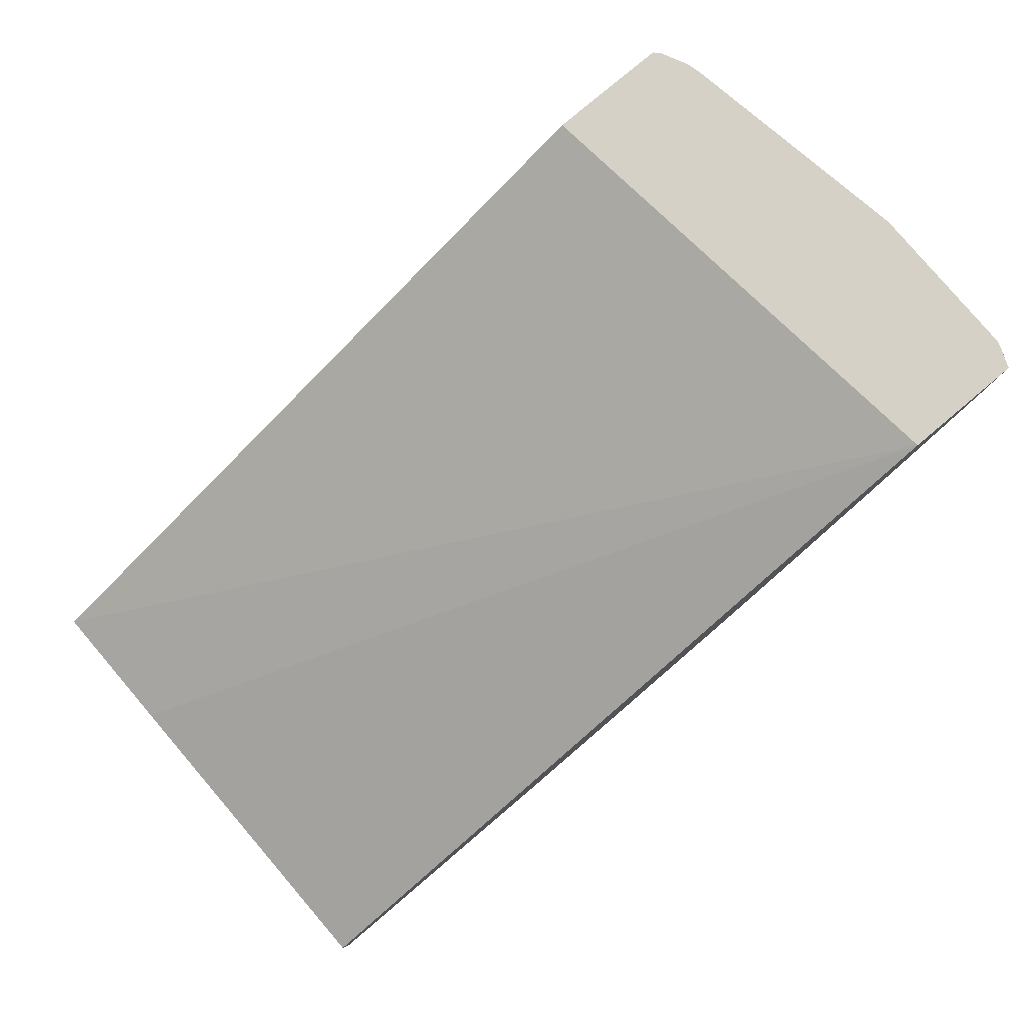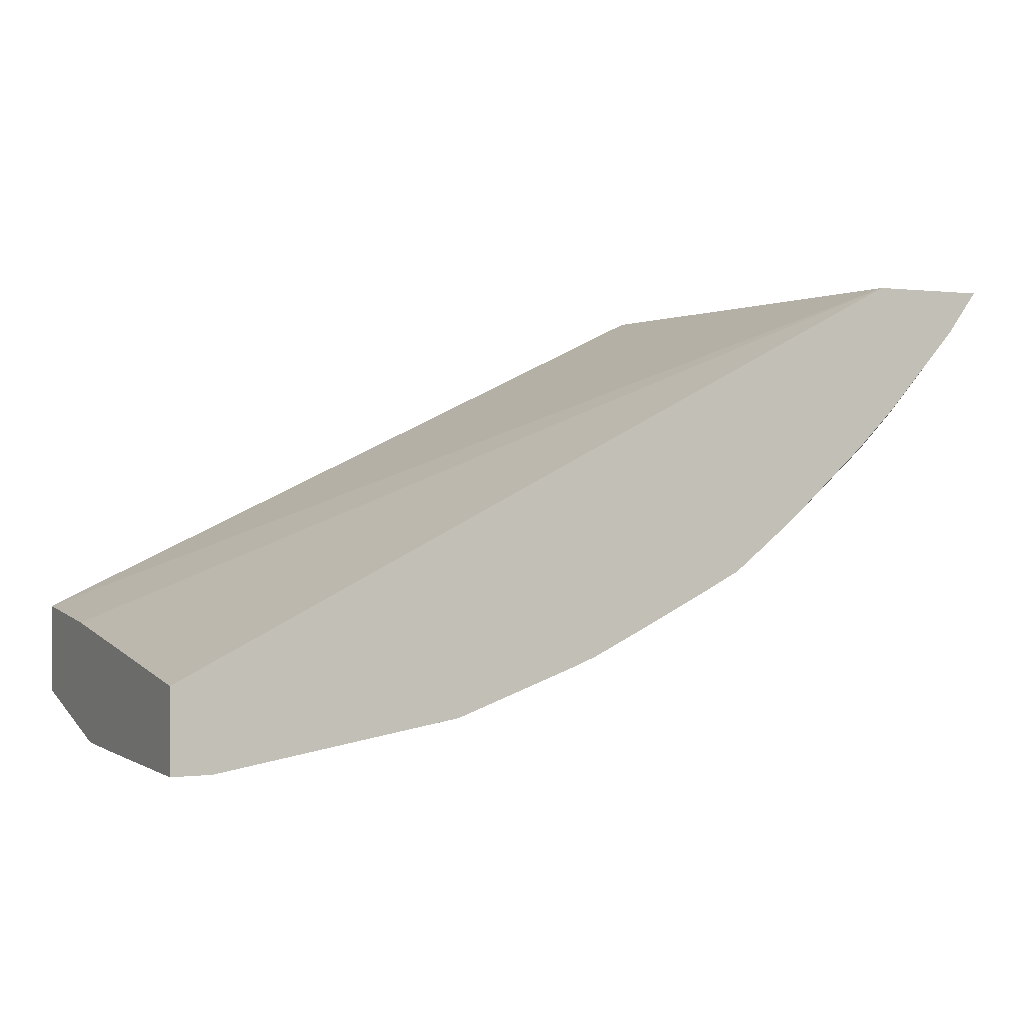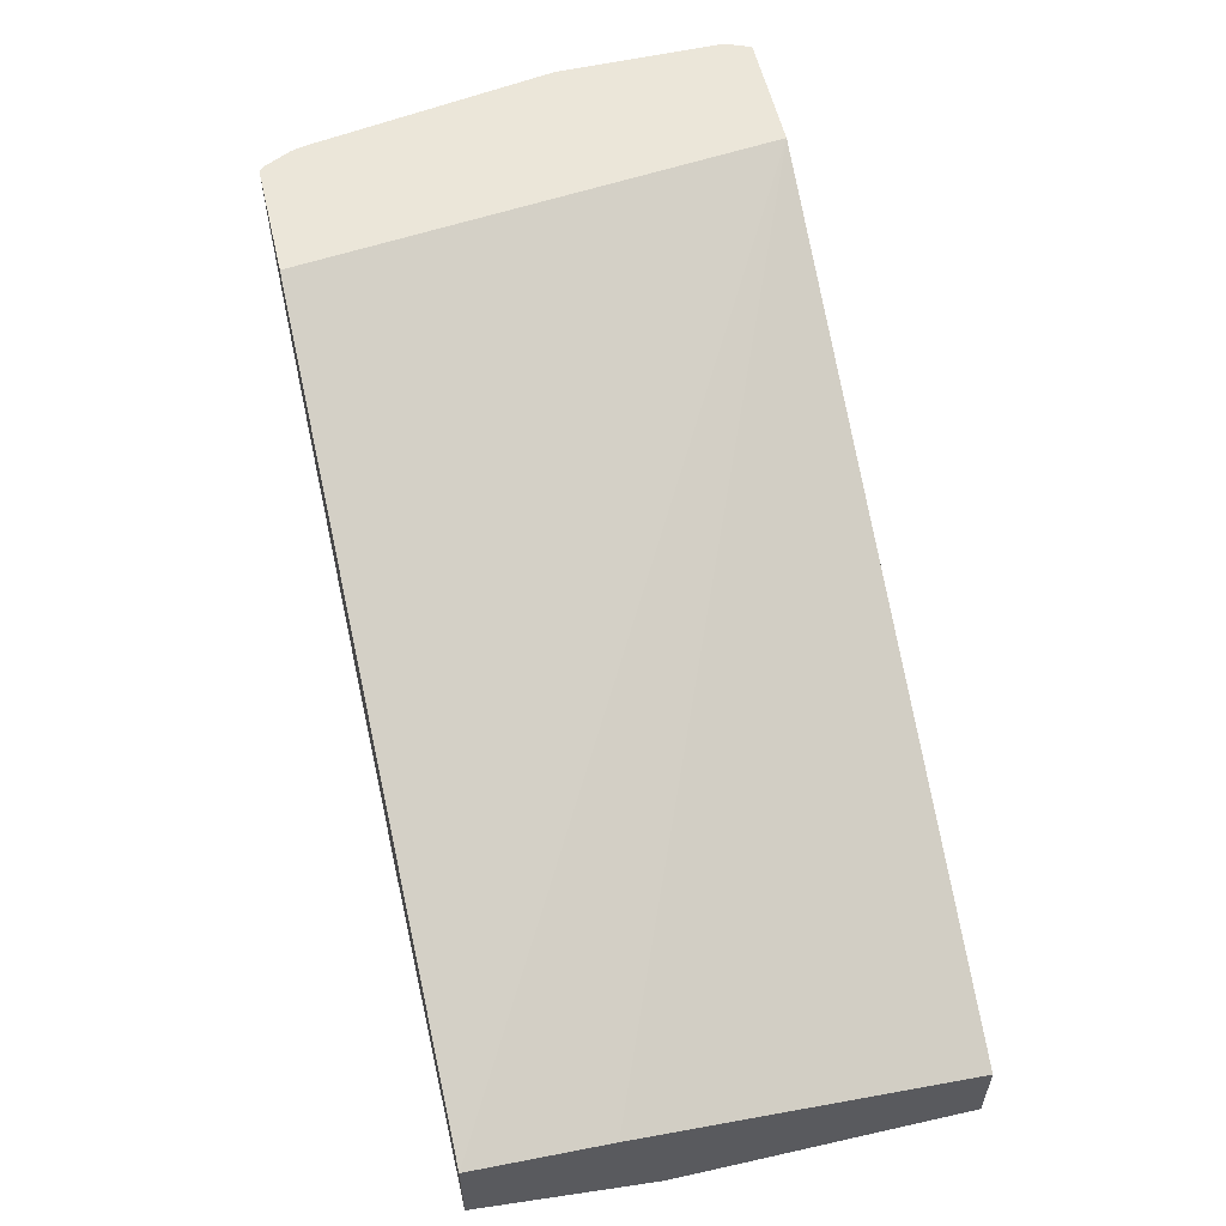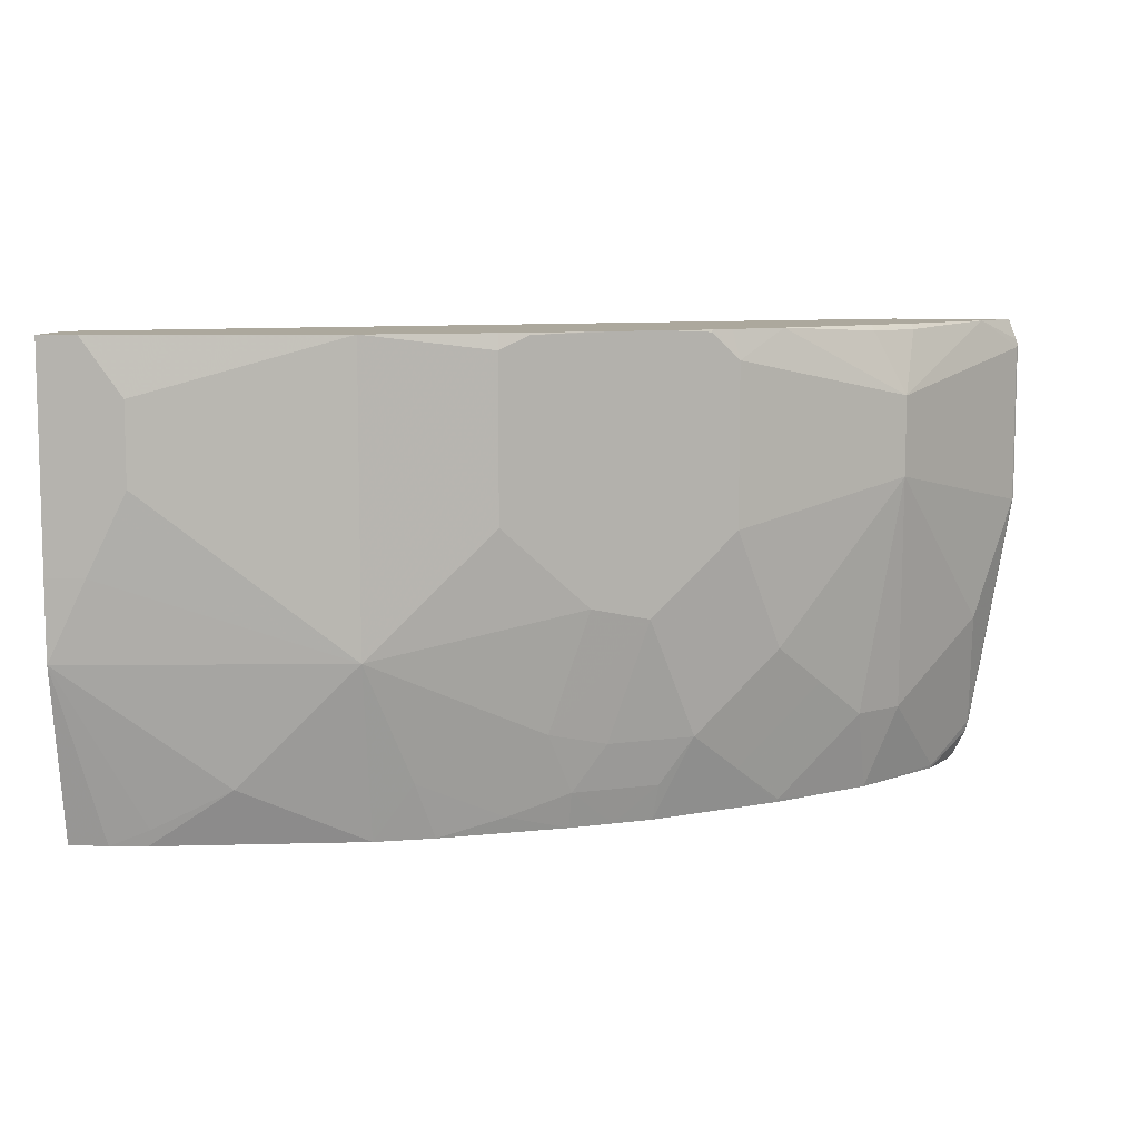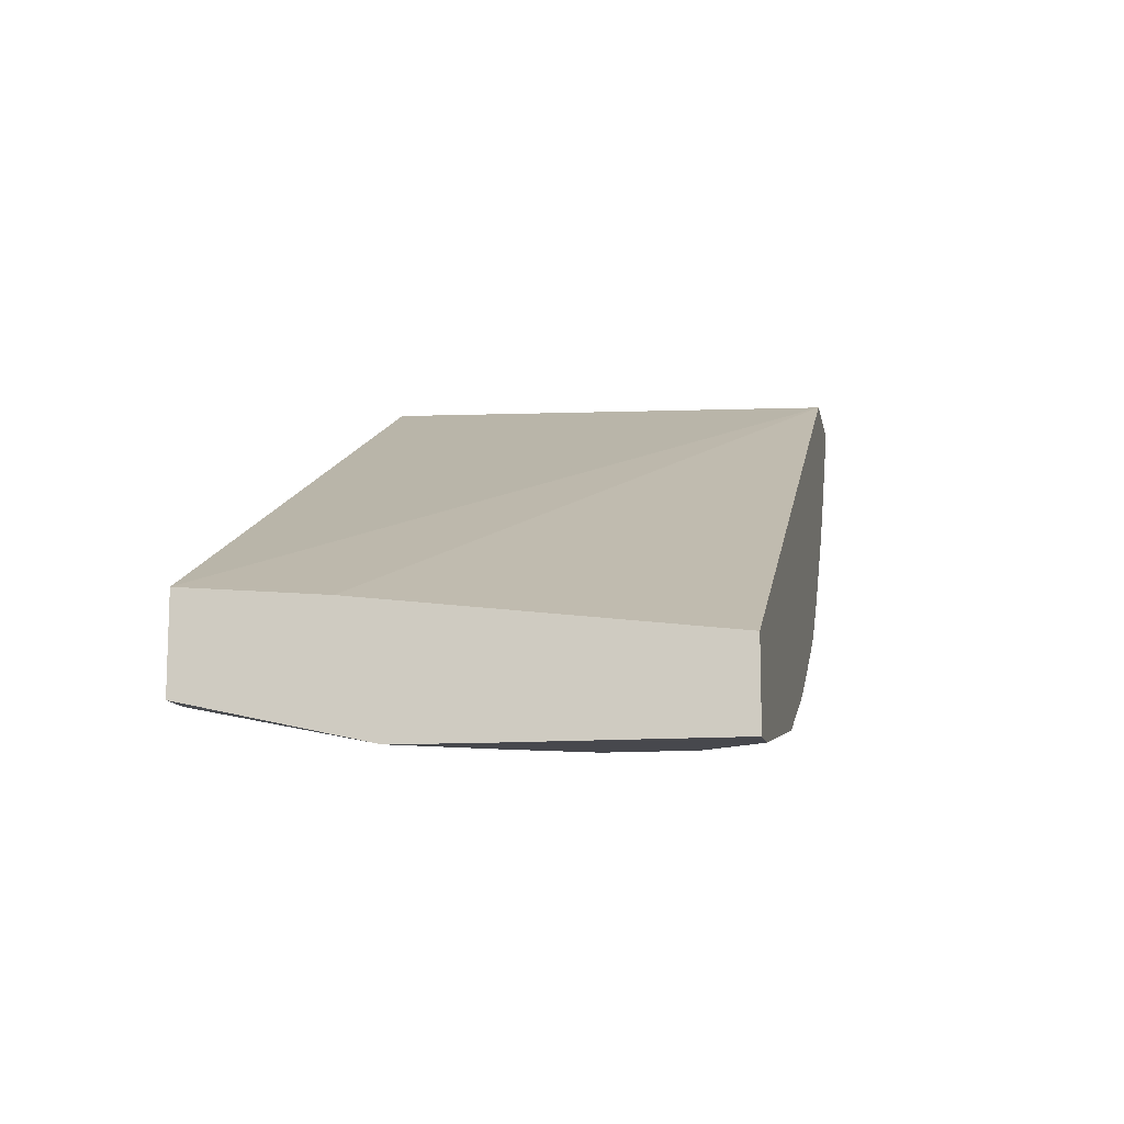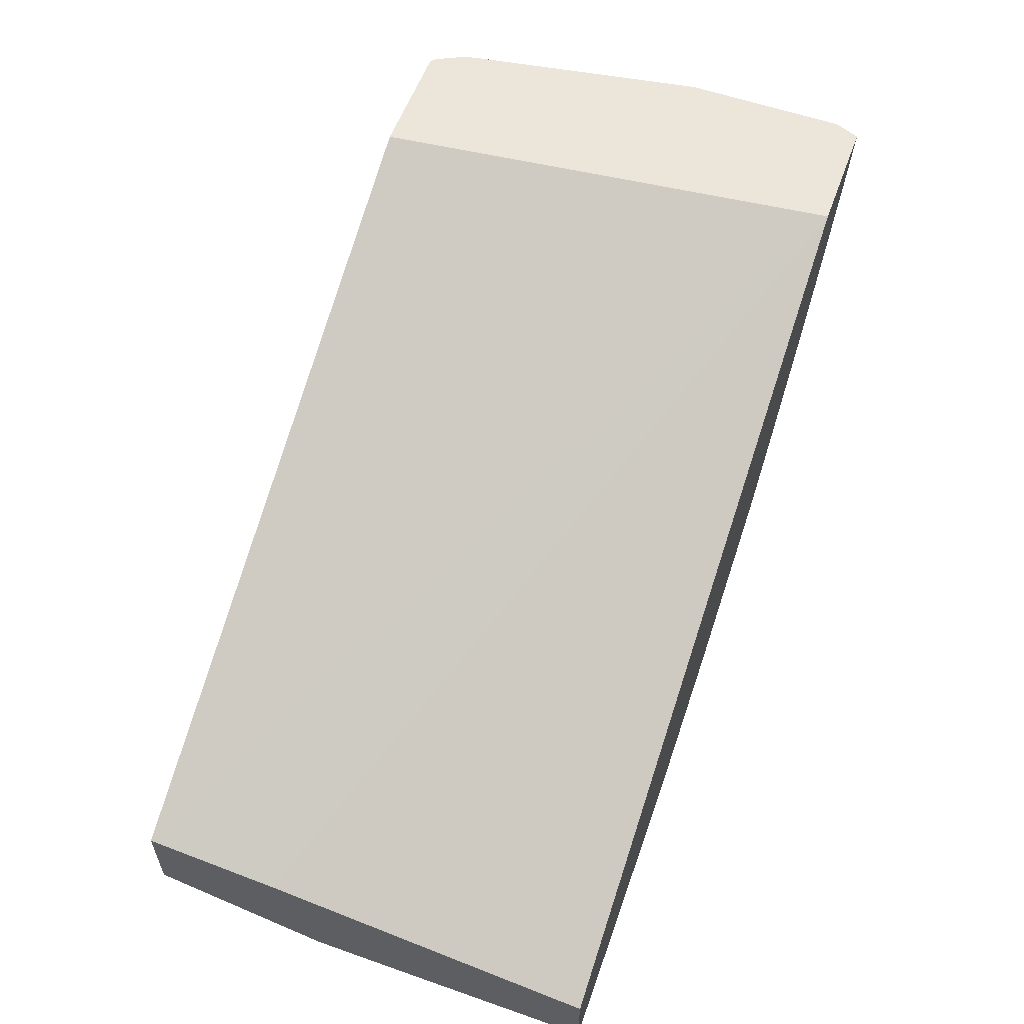
<metadata>
{"format":"obj","ext":"obj","renderer":"f3d","projection":"perspective","resolution":1024,"background":"white","views":[{"elev":79.7,"azim":139.9,"up":"+Z"},{"elev":-0.1,"azim":154.5,"up":"+Z"},{"elev":56.8,"azim":76.8,"up":"+Z"},{"elev":8.6,"azim":-174.0,"up":"+Y"},{"elev":-11.8,"azim":100.6,"up":"+Z"},{"elev":57.4,"azim":110.0,"up":"+Z"}]}
</metadata>
<code>
v -0.0007423 -0.2183 -0.5142
v -0.0007423 -0.3909 -0.4938
v -0.0007423 -0.2183 -0.5555
v -0.3932 -0.2183 -0.3143
v -0.0007423 -0.4611 -0.4879
v -0.0007423 -0.3292 -0.5555
v -0.02061 -0.2183 -0.5555
v -0.4549 -0.2183 -0.3143
v -0.3664 -0.4611 -0.3143
v -0.0007423 -0.4611 -0.5349
v -0.0007423 -0.3496 -0.5553
v -0.02061 -0.3292 -0.5555
v -0.04116 -0.2469 -0.5555
v -0.144 -0.2183 -0.5349
v -0.4389 -0.2183 -0.3361
v -0.455 -0.2186 -0.3143
v -0.4281 -0.4611 -0.3143
v -0.0007423 -0.37 -0.5551
v -0.02061 -0.4611 -0.5349
v -0.04116 -0.288 -0.5555
v -0.144 -0.3703 -0.5349
v -0.2058 -0.2263 -0.5143
v -0.2058 -0.2183 -0.5126
v -0.4595 -0.2332 -0.3155
v -0.4592 -0.2291 -0.3143
v -0.4 -0.2183 -0.3795
v -0.4012 -0.2212 -0.3806
v -0.3977 -0.2538 -0.3978
v -0.4309 -0.4583 -0.3143
v -0.418 -0.4611 -0.3357
v -0.04116 -0.4526 -0.5349
v -0.0823 -0.432 -0.5349
v -0.1029 -0.4115 -0.5349
v -0.1235 -0.3909 -0.5349
v -0.03945 -0.4611 -0.5332
v -0.144 -0.4611 -0.5143
v -0.1543 -0.4012 -0.5246
v -0.2264 -0.4115 -0.4938
v -0.2469 -0.3498 -0.4938
v -0.2058 -0.3086 -0.5143
v -0.2195 -0.2195 -0.5075
v -0.2185 -0.2183 -0.5076
v -0.4595 -0.3155 -0.3155
v -0.4601 -0.232 -0.3143
v -0.3794 -0.2183 -0.4
v -0.3806 -0.2212 -0.4012
v -0.3977 -0.2949 -0.3978
v -0.336 -0.2183 -0.4389
v -0.3155 -0.2332 -0.4595
v -0.4378 -0.4446 -0.3143
v -0.4183 -0.4595 -0.3361
v -0.3806 -0.4611 -0.3806
v -0.1731 -0.4611 -0.505
v -0.1646 -0.432 -0.5143
v -0.2058 -0.4526 -0.4938
v -0.2366 -0.4423 -0.4835
v -0.2537 -0.4183 -0.4801
v -0.2743 -0.3566 -0.4801
v -0.2195 -0.3018 -0.5075
v -0.2629 -0.2183 -0.4857
v -0.2469 -0.2183 -0.4938
v -0.4389 -0.3772 -0.3361
v -0.4389 -0.4389 -0.3155
v -0.4601 -0.3143 -0.3143
v -0.3566 -0.3978 -0.4183
v -0.3771 -0.4183 -0.3978
v -0.3977 -0.4183 -0.3772
v -0.4183 -0.3978 -0.3566
v -0.3155 -0.3155 -0.4595
v -0.336 -0.3772 -0.4389
v -0.3113 -0.2183 -0.4585
v -0.3025 -0.2183 -0.4654
v -0.3018 -0.2195 -0.4663
v -0.4395 -0.4378 -0.3143
v -0.336 -0.4595 -0.4183
v -0.3357 -0.4611 -0.418
v -0.2041 -0.4611 -0.4921
v -0.2348 -0.4611 -0.4792
v -0.2554 -0.4611 -0.469
v -0.2777 -0.4423 -0.4629
v -0.2949 -0.4183 -0.4595
v -0.3018 -0.3018 -0.4663
v -0.28 -0.2183 -0.4772
v -0.3155 -0.4389 -0.4389
v -0.3008 -0.2183 -0.4665
v -0.2743 -0.4611 -0.4595
v -0.271 -0.4611 -0.4611
f 38 57 58
f 38 56 57
f 38 58 39
f 39 59 40
f 41 60 61
f 39 58 59
f 41 59 60
f 41 61 42
f 47 67 68
f 43 63 74
f 43 74 64
f 43 47 62
f 45 48 46
f 47 65 66
f 47 66 67
f 38 55 56
f 47 68 62
f 43 62 63
f 37 55 38
f 26 45 46
f 36 54 37
f 47 69 70
f 24 44 25
f 24 28 47
f 24 47 43
f 26 46 27
f 27 46 28
f 28 46 48
f 28 48 49
f 37 54 55
f 28 49 69
f 29 50 30
f 30 50 51
f 30 51 52
f 31 35 32
f 32 35 36
f 32 36 33
f 33 36 34
f 36 53 54
f 28 69 47
f 47 70 65
f 76 84 86
f 49 71 72
f 58 82 59
f 59 82 60
f 60 82 73
f 60 73 83
f 62 68 63
f 65 70 81
f 65 81 84
f 65 84 75
f 58 69 82
f 65 75 66
f 72 85 73
f 73 85 83
f 75 84 76
f 79 87 80
f 80 87 86
f 80 86 81
f 81 86 84
f 24 64 44
f 69 81 70
f 48 71 49
f 58 81 69
f 57 80 81
f 49 72 73
f 49 73 82
f 49 82 69
f 50 74 63
f 50 63 51
f 51 63 68
f 51 68 67
f 51 67 52
f 57 81 58
f 52 67 66
f 52 75 76
f 53 77 55
f 53 55 54
f 55 77 78
f 55 78 56
f 56 78 79
f 56 79 80
f 56 80 57
f 52 66 75
f 24 43 64
f 3 12 20
f 22 41 23
f 1 4 2
f 2 4 5
f 3 6 12
f 3 20 13
f 3 13 7
f 4 8 16
f 4 16 25
f 4 25 44
f 4 44 64
f 4 64 74
f 4 74 50
f 4 50 29
f 4 29 17
f 4 17 9
f 4 9 5
f 5 9 17
f 5 17 30
f 1 8 4
f 1 15 8
f 1 26 15
f 1 48 45
f 23 41 42
f 1 2 5
f 1 5 10
f 1 10 18
f 1 18 11
f 1 11 6
f 1 6 3
f 1 3 7
f 5 30 52
f 1 7 14
f 1 23 42
f 1 42 61
f 1 61 60
f 1 60 83
f 1 83 85
f 1 85 72
f 1 72 71
f 1 71 48
f 1 14 23
f 5 52 76
f 1 45 26
f 5 86 87
f 15 25 16
f 15 26 27
f 15 27 28
f 15 28 24
f 17 29 30
f 18 19 31
f 18 31 32
f 18 33 34
f 15 24 25
f 18 34 21
f 21 34 36
f 21 36 37
f 21 37 38
f 21 38 39
f 21 39 40
f 22 40 59
f 5 76 86
f 22 59 41
f 19 35 31
f 14 22 23
f 18 32 33
f 5 35 19
f 5 78 77
f 5 77 53
f 5 53 36
f 5 36 35
f 5 87 79
f 5 19 10
f 6 11 12
f 7 13 14
f 14 40 22
f 8 15 16
f 10 19 18
f 11 18 12
f 12 18 21
f 12 21 20
f 13 20 21
f 13 21 14
f 14 21 40
f 5 79 78

</code>
